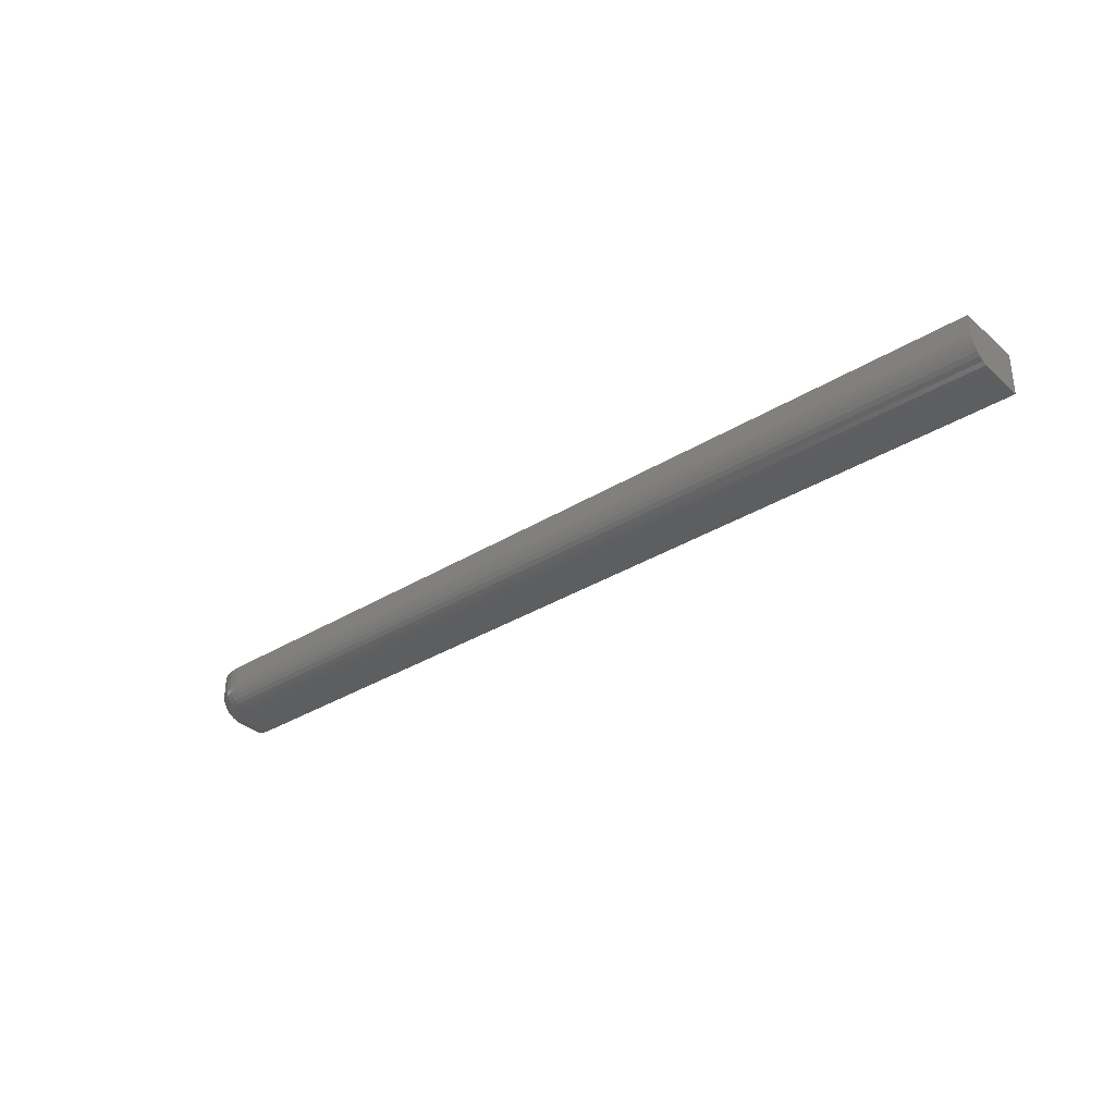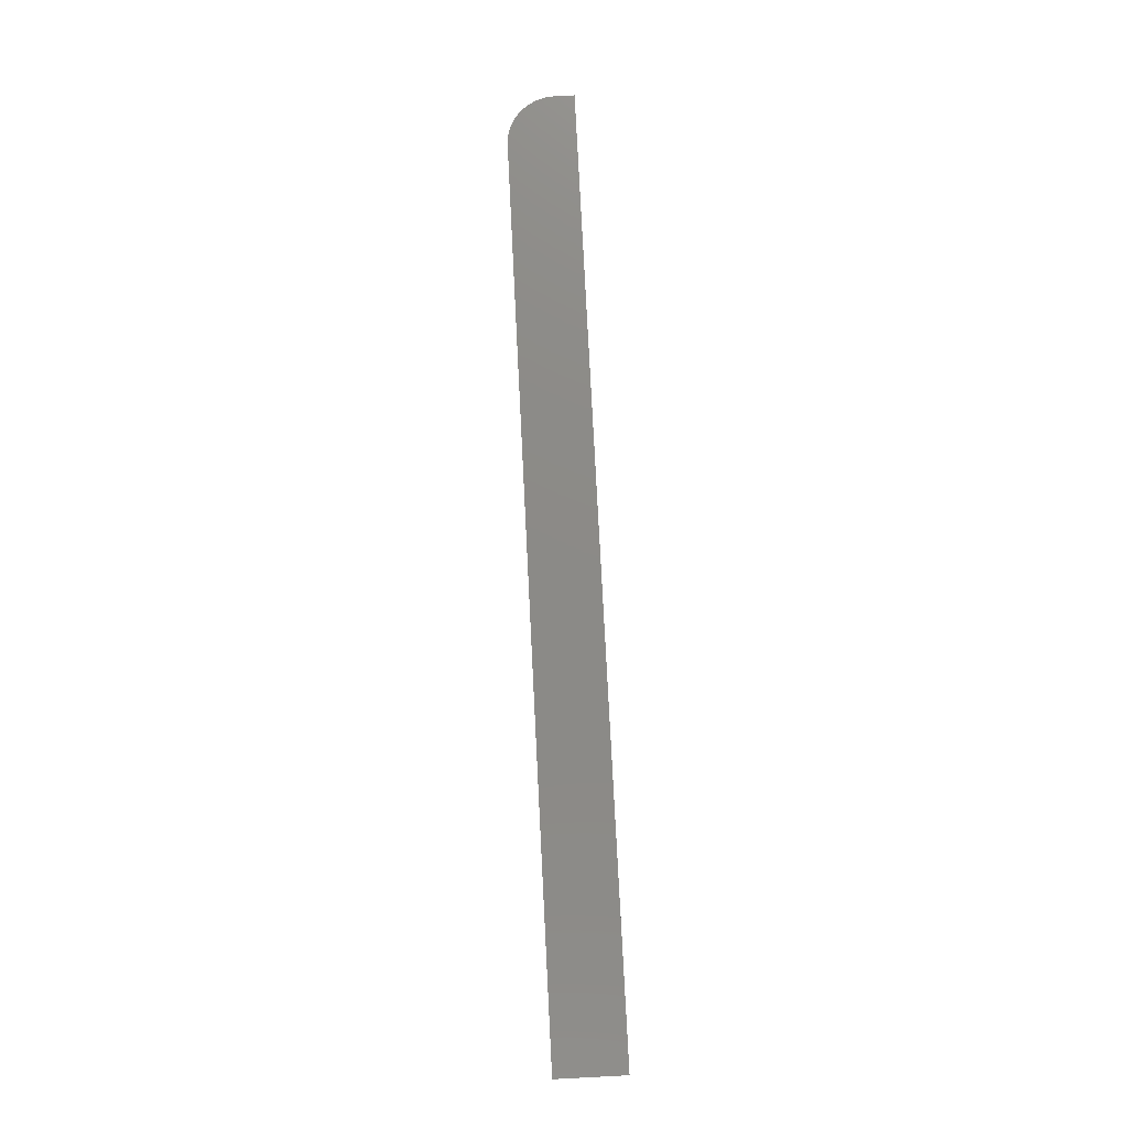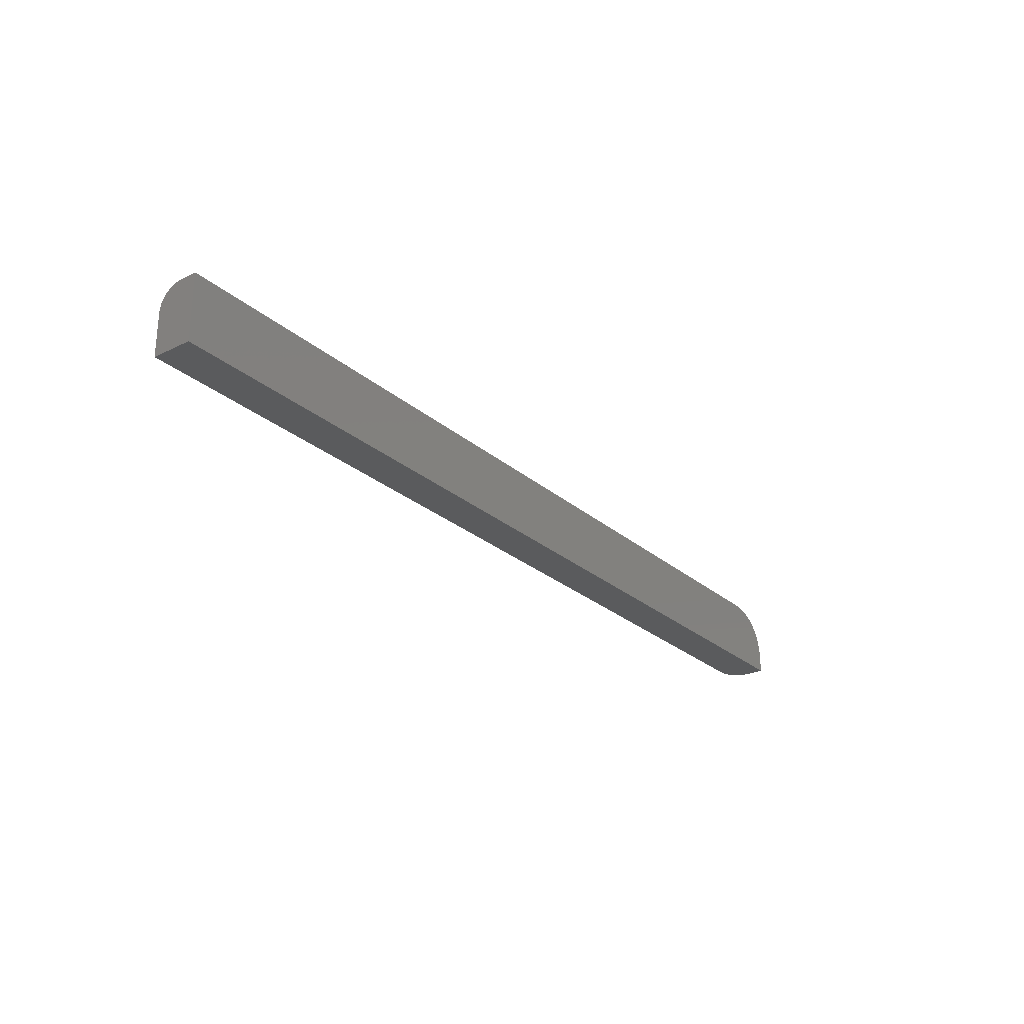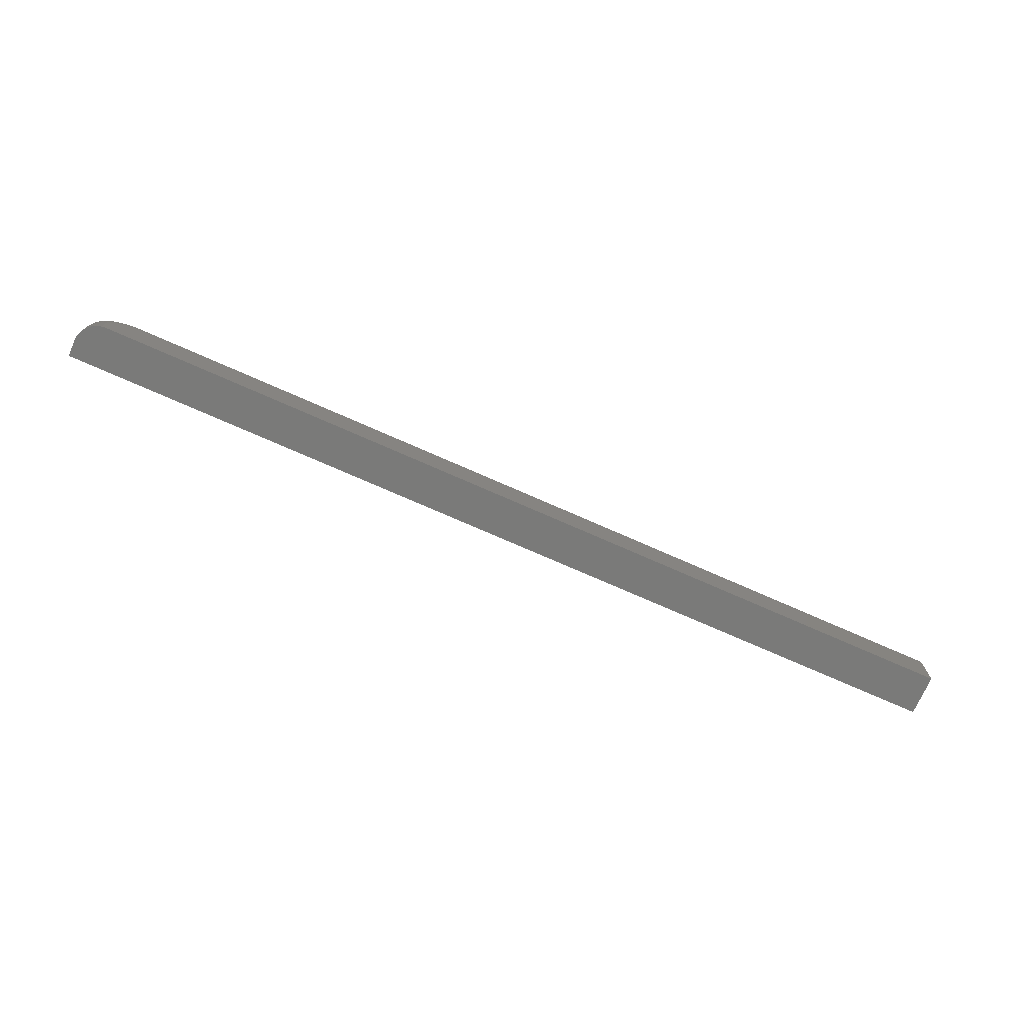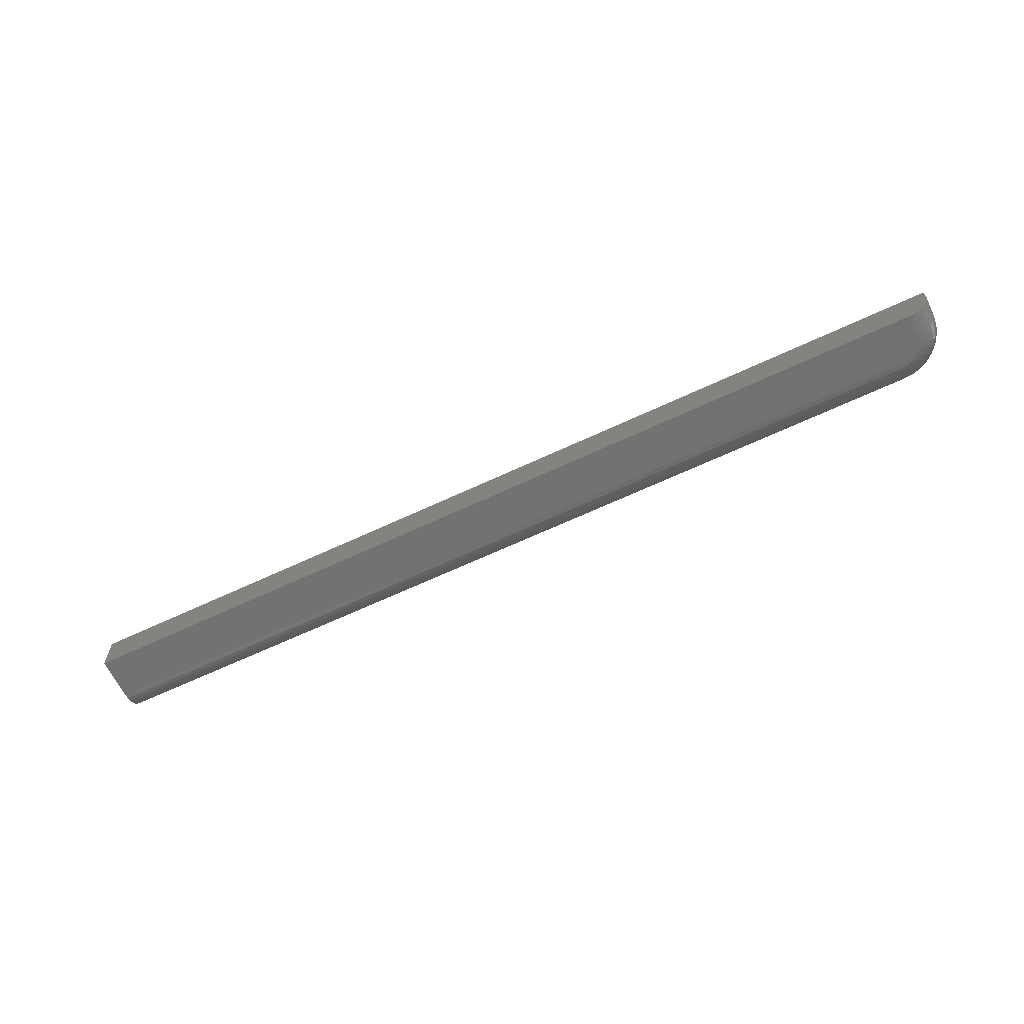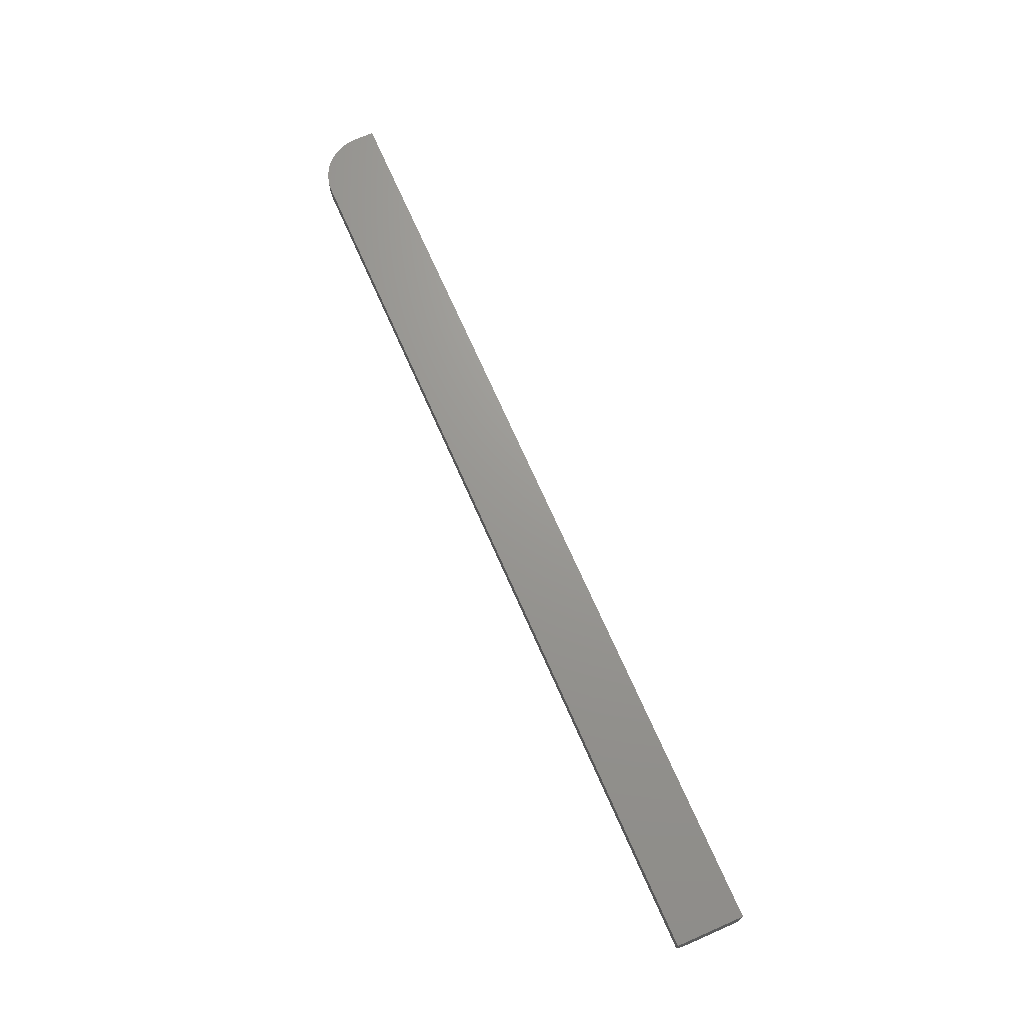
<metadata>
{"format":"stl","ext":"stl","renderer":"f3d","projection":"perspective","resolution":1024,"background":"white","views":[{"elev":-33.4,"azim":40.3,"up":"+Y"},{"elev":77.4,"azim":87.1,"up":"+Y"},{"elev":-26.5,"azim":127.3,"up":"+Z"},{"elev":-73.2,"azim":-23.9,"up":"+Z"},{"elev":-63.9,"azim":-154.5,"up":"+Y"},{"elev":69.9,"azim":66.4,"up":"+Y"}]}
</metadata>
<code>
# stl→obj: 112 verts, 220 faces
v -0.75 0.03438 -0.02344
v -0.75 0.007812 -0.02344
v -0.7485 0.03438 -0.008196
v -0.7485 0.007812 -0.008196
v -0.7441 0.03438 0.00646
v -0.7441 0.007812 0.00646
v -0.7368 0.03438 0.01997
v -0.7368 0.007812 0.01997
v -0.7271 0.03438 0.03181
v -0.7271 0.007812 0.03181
v -0.7153 0.03438 0.04152
v -0.7153 0.007812 0.04152
v -0.7018 0.03438 0.04874
v -0.7018 0.007812 0.04874
v -0.6871 0.03438 0.05319
v -0.6871 0.007812 0.05319
v -0.6719 0.03438 0.05469
v -0.6719 0.007812 0.05469
v -0.75 0.007812 -0.05469
v -0.75 0.03438 -0.05469
v -0.6995 -0.03125 0.004184
v -0.6868 -0.03125 0.01265
v -0.6936 -0.03125 0.009042
v -0.6795 -0.03125 0.01487
v -0.7044 -0.03125 -0.001736
v -0.708 -0.03125 -0.008489
v -0.7102 -0.03125 -0.01582
v -0.7109 -0.03125 -0.02344
v -0.7109 -0.03125 -0.05469
v -0.6719 -0.03125 0.01562
v 0.75 -0.03125 0.01562
v 0.75 -0.03125 -0.05469
v 0.75 0.03438 0.05469
v 0.75 0.007812 0.05469
v 0.75 0.0001918 0.05394
v 0.75 -0.007136 0.05171
v 0.75 -0.01389 0.0481
v 0.75 -0.01981 0.04325
v 0.75 -0.02467 0.03733
v 0.75 -0.02828 0.03057
v 0.75 -0.0305 0.02325
v 0.75 0.03438 -0.05469
v -0.7386 -0.01981 -0.05469
v -0.7259 -0.02828 -0.05469
v -0.7326 -0.02467 -0.05469
v -0.7186 -0.0305 -0.05469
v -0.7434 -0.01389 -0.05469
v -0.747 -0.007136 -0.05469
v -0.7492 0.0001918 -0.05469
v -0.7492 0.0001918 -0.02344
v -0.747 -0.007136 -0.02344
v -0.7434 -0.01389 -0.02344
v -0.7386 -0.01981 -0.02344
v -0.7326 -0.02467 -0.02344
v -0.7259 -0.02828 -0.02344
v -0.7186 -0.0305 -0.02344
v -0.6719 -0.0305 0.02325
v -0.6719 -0.02828 0.03057
v -0.6719 -0.02467 0.03733
v -0.6719 -0.01981 0.04325
v -0.6719 -0.01389 0.0481
v -0.6719 -0.007136 0.05171
v -0.6719 0.0001918 0.05394
v -0.7177 -0.0305 -0.01433
v -0.7248 -0.02828 -0.0129
v -0.7315 -0.02467 -0.01158
v -0.7373 -0.01981 -0.01043
v -0.742 -0.01389 -0.00948
v -0.7456 -0.007136 -0.008776
v -0.7478 0.0001918 -0.008342
v -0.681 -0.0305 0.02235
v -0.6824 -0.02828 0.02954
v -0.6837 -0.02467 0.03616
v -0.6849 -0.01981 0.04197
v -0.6858 -0.01389 0.04673
v -0.6865 -0.007136 0.05027
v -0.687 0.0001918 0.05245
v -0.6897 -0.0305 0.01969
v -0.6925 -0.02828 0.02646
v -0.6951 -0.02467 0.0327
v -0.6974 -0.01981 0.03817
v -0.6993 -0.01389 0.04266
v -0.7006 -0.007136 0.04599
v -0.7015 0.0001918 0.04805
v -0.6978 -0.0305 0.01538
v -0.7019 -0.02828 0.02147
v -0.7056 -0.02467 0.02709
v -0.7089 -0.01981 0.03201
v -0.7116 -0.01389 0.03605
v -0.7136 -0.007136 0.03905
v -0.7149 0.0001918 0.0409
v -0.7049 -0.0305 0.009573
v -0.7101 -0.02828 0.01475
v -0.7148 -0.02467 0.01953
v -0.719 -0.01981 0.02372
v -0.7225 -0.01389 0.02715
v -0.725 -0.007136 0.0297
v -0.7266 0.0001918 0.03127
v -0.7107 -0.0305 0.002498
v -0.7168 -0.02828 0.006569
v -0.7224 -0.02467 0.01032
v -0.7273 -0.01981 0.01361
v -0.7314 -0.01389 0.01631
v -0.7344 -0.007136 0.01831
v -0.7362 0.0001918 0.01955
v -0.715 -0.0305 -0.005573
v -0.7218 -0.02828 -0.002768
v -0.728 -0.02467 -0.0001839
v -0.7335 -0.01981 0.002081
v -0.738 -0.01389 0.00394
v -0.7413 -0.007136 0.005322
v -0.7434 0.0001918 0.006172
f 1 2 3
f 3 2 4
f 3 4 5
f 5 4 6
f 5 6 7
f 7 6 8
f 7 8 9
f 9 8 10
f 9 10 11
f 11 10 12
f 11 12 13
f 13 12 14
f 13 14 15
f 15 14 16
f 15 16 17
f 17 16 18
f 19 2 20
f 20 2 1
f 21 22 23
f 24 22 21
f 24 21 25
f 24 25 26
f 24 26 27
f 24 27 28
f 24 28 29
f 24 29 30
f 30 29 31
f 31 29 32
f 17 18 33
f 33 18 34
f 34 35 36
f 33 34 36
f 33 36 37
f 33 37 38
f 33 38 39
f 33 39 40
f 33 40 41
f 33 41 31
f 33 31 32
f 33 32 42
f 43 44 45
f 46 44 43
f 46 43 47
f 46 47 48
f 46 48 49
f 46 49 19
f 46 19 20
f 46 20 29
f 29 20 32
f 32 20 42
f 2 19 50
f 50 19 49
f 50 49 51
f 51 49 48
f 51 48 52
f 52 48 47
f 52 47 53
f 53 47 43
f 53 43 54
f 54 43 45
f 54 45 55
f 55 45 44
f 55 44 56
f 56 44 46
f 56 46 28
f 28 46 29
f 30 31 57
f 57 31 41
f 57 41 58
f 58 41 40
f 58 40 59
f 59 40 39
f 59 39 60
f 60 39 38
f 60 38 61
f 61 38 37
f 61 37 62
f 62 37 36
f 62 36 63
f 63 36 35
f 63 35 18
f 18 35 34
f 28 27 56
f 56 27 64
f 56 64 55
f 55 64 65
f 55 65 54
f 54 65 66
f 54 66 53
f 53 66 67
f 53 67 52
f 52 67 68
f 52 68 51
f 51 68 69
f 51 69 50
f 50 69 70
f 50 70 2
f 2 70 4
f 24 30 71
f 71 30 57
f 71 57 72
f 72 57 58
f 72 58 73
f 73 58 59
f 73 59 74
f 74 59 60
f 74 60 75
f 75 60 61
f 75 61 76
f 76 61 62
f 76 62 77
f 77 62 63
f 77 63 16
f 16 63 18
f 22 24 78
f 78 24 71
f 78 71 79
f 79 71 72
f 79 72 80
f 80 72 73
f 80 73 81
f 81 73 74
f 81 74 82
f 82 74 75
f 82 75 83
f 83 75 76
f 83 76 84
f 84 76 77
f 84 77 14
f 14 77 16
f 23 22 85
f 85 22 78
f 85 78 86
f 86 78 79
f 86 79 87
f 87 79 80
f 87 80 88
f 88 80 81
f 88 81 89
f 89 81 82
f 89 82 90
f 90 82 83
f 90 83 91
f 91 83 84
f 91 84 12
f 12 84 14
f 21 23 92
f 92 23 85
f 92 85 93
f 93 85 86
f 93 86 94
f 94 86 87
f 94 87 95
f 95 87 88
f 95 88 96
f 96 88 89
f 96 89 97
f 97 89 90
f 97 90 98
f 98 90 91
f 98 91 10
f 10 91 12
f 25 21 99
f 99 21 92
f 99 92 100
f 100 92 93
f 100 93 101
f 101 93 94
f 101 94 102
f 102 94 95
f 102 95 103
f 103 95 96
f 103 96 104
f 104 96 97
f 104 97 105
f 105 97 98
f 105 98 8
f 8 98 10
f 26 25 106
f 106 25 99
f 106 99 107
f 107 99 100
f 107 100 108
f 108 100 101
f 108 101 109
f 109 101 102
f 109 102 110
f 110 102 103
f 110 103 111
f 111 103 104
f 111 104 112
f 112 104 105
f 112 105 6
f 6 105 8
f 27 26 64
f 64 26 106
f 64 106 65
f 65 106 107
f 65 107 66
f 66 107 108
f 66 108 67
f 67 108 109
f 67 109 68
f 68 109 110
f 68 110 69
f 69 110 111
f 69 111 70
f 70 111 112
f 70 112 4
f 4 112 6
f 1 3 20
f 17 33 42
f 17 42 20
f 17 20 3
f 17 3 5
f 17 5 7
f 17 7 9
f 17 9 11
f 17 11 13
f 17 13 15

</code>
